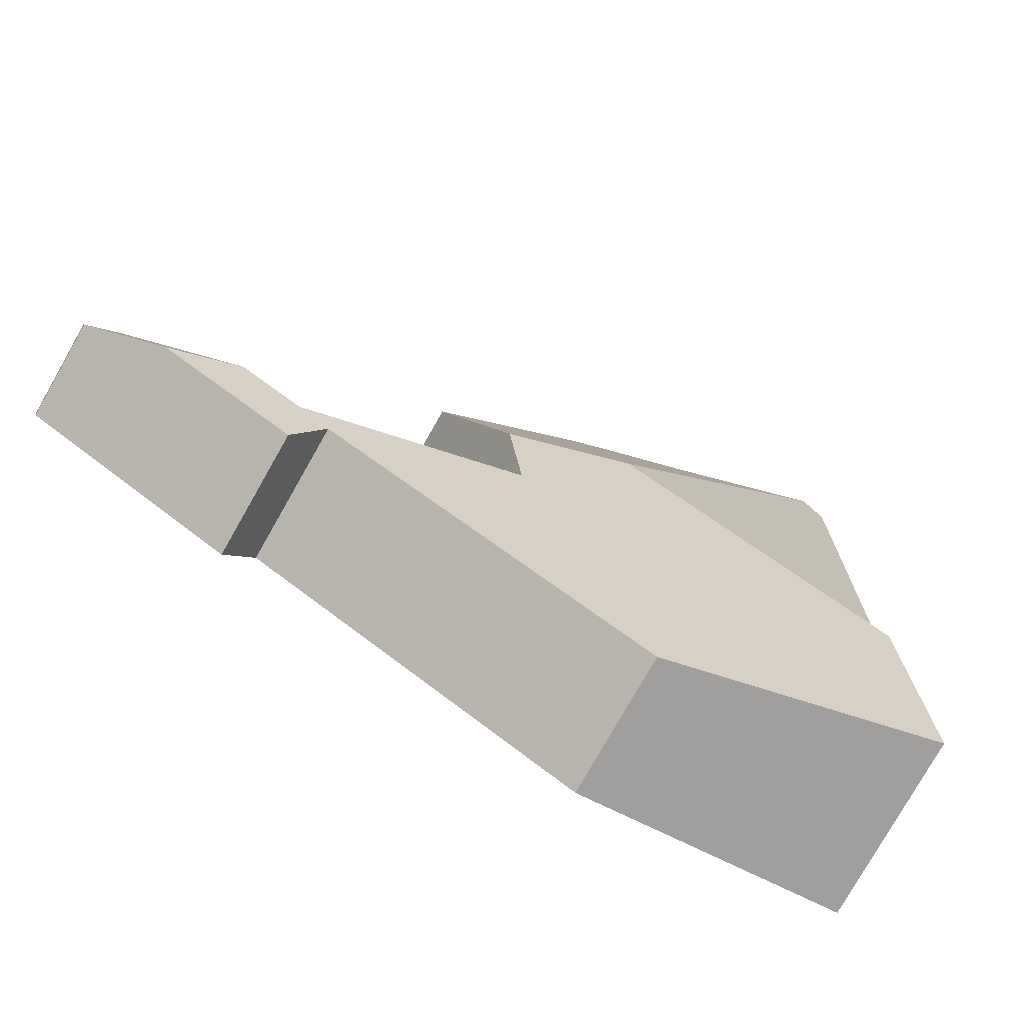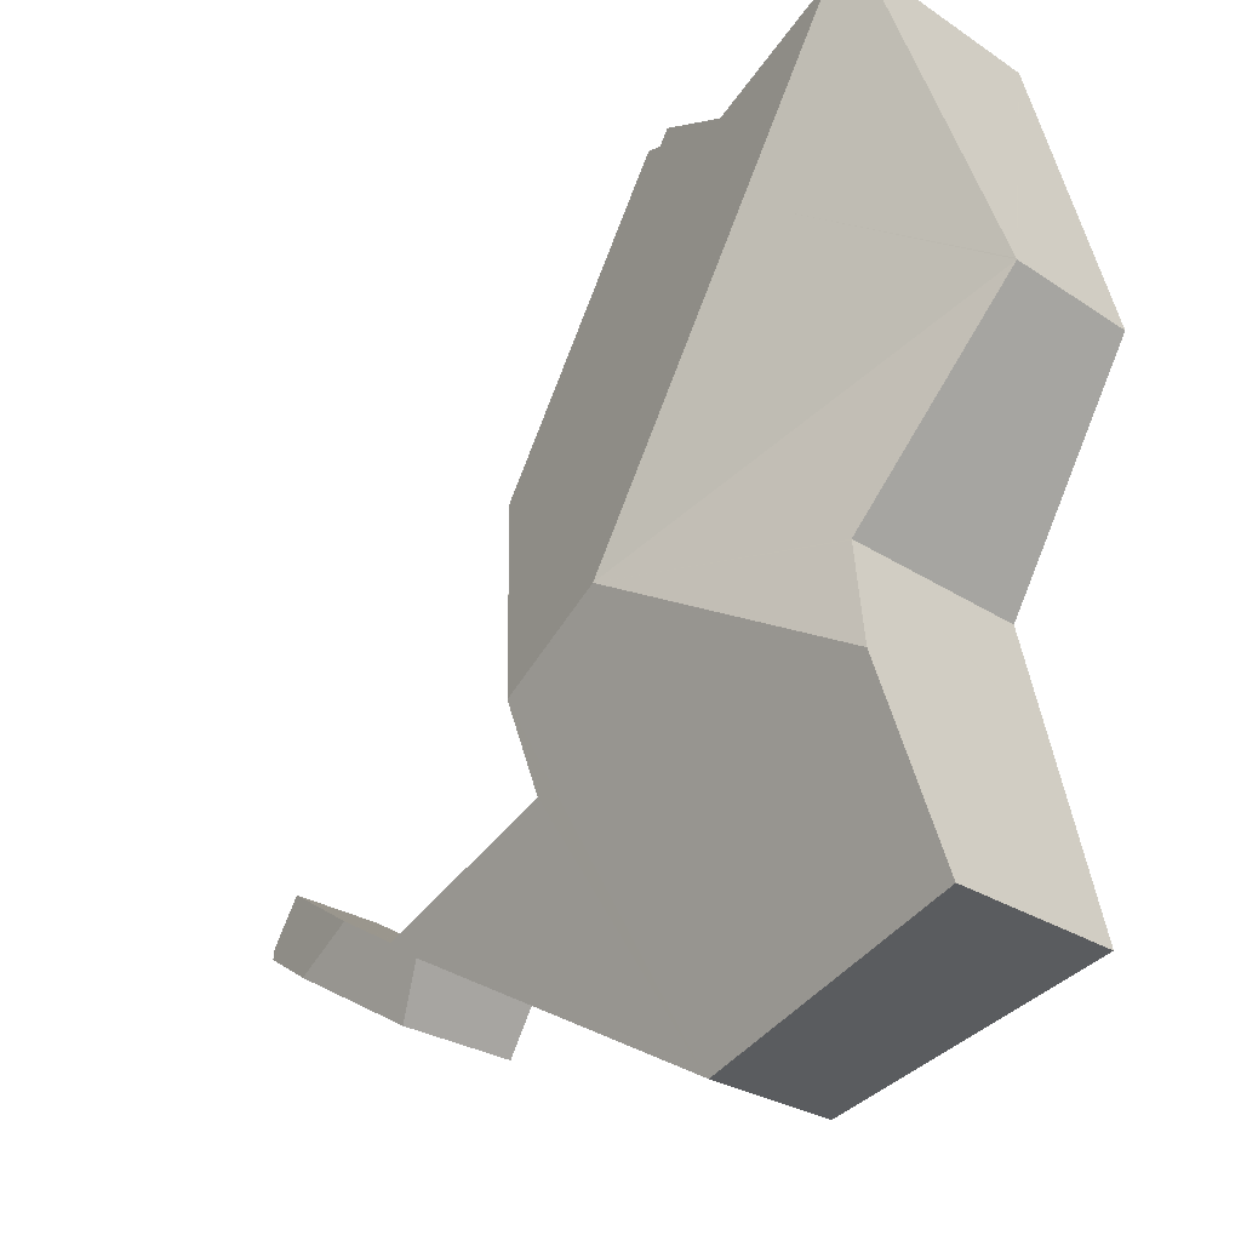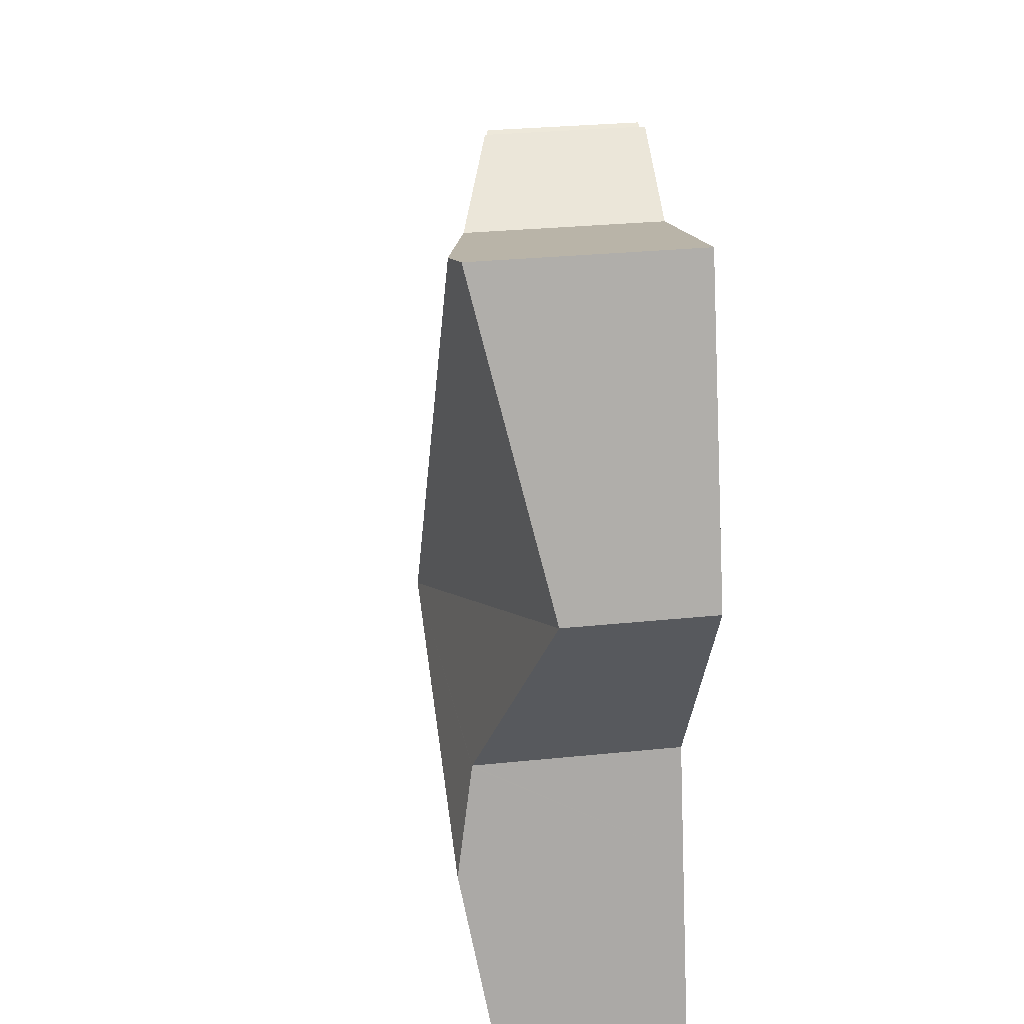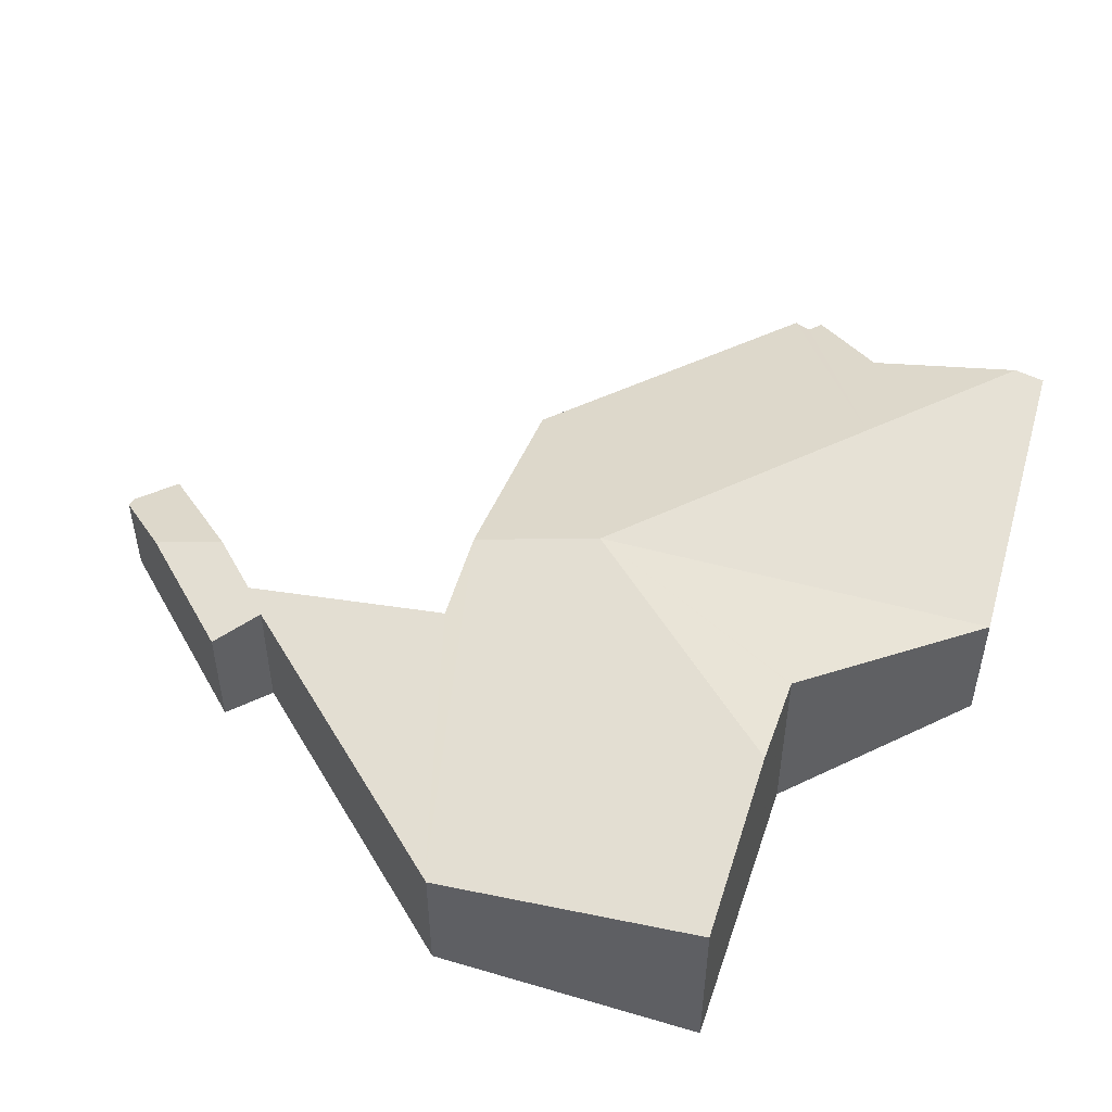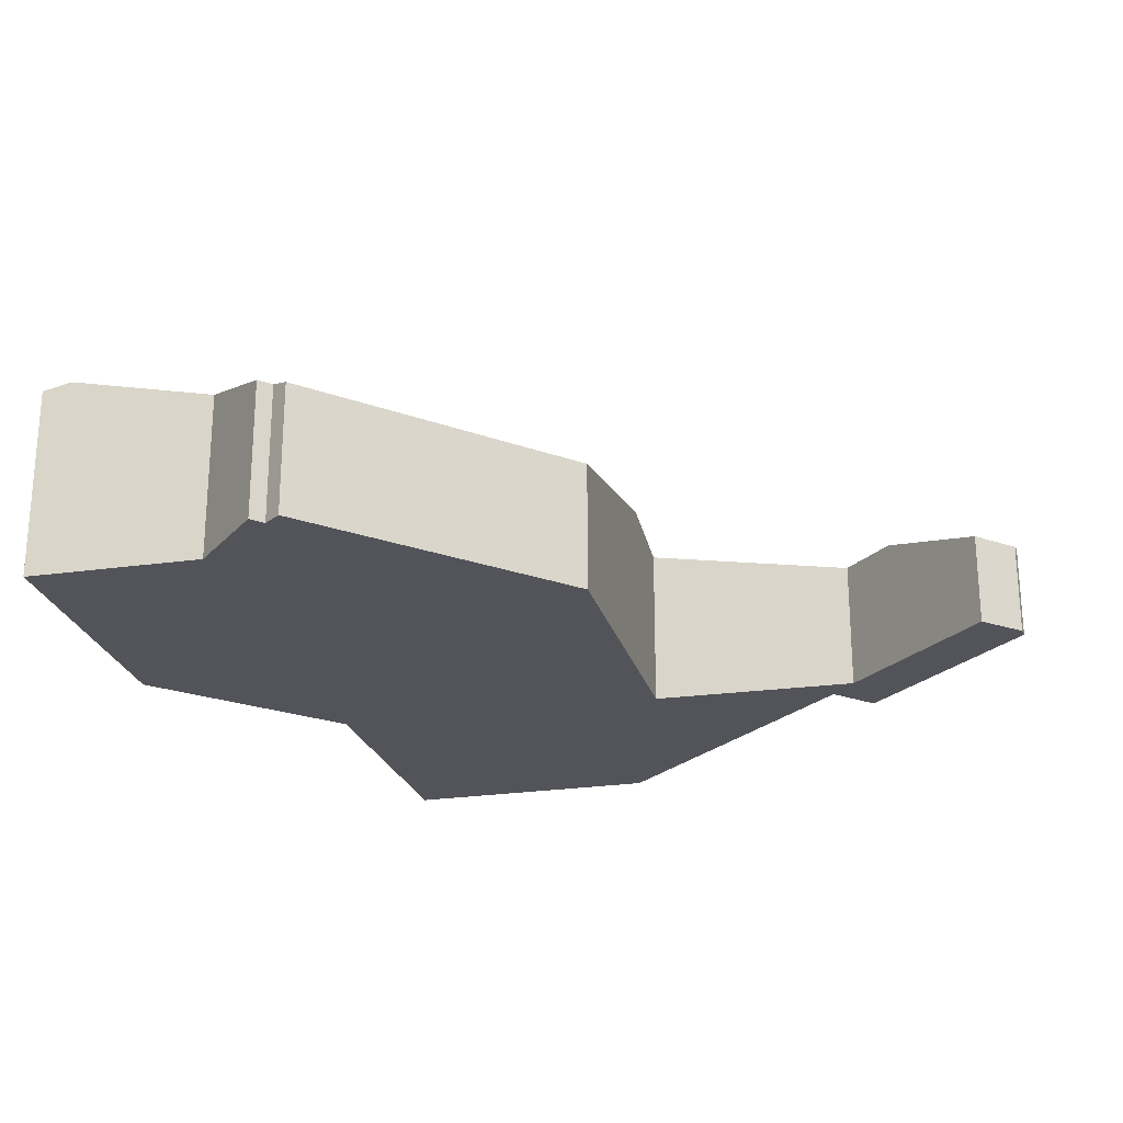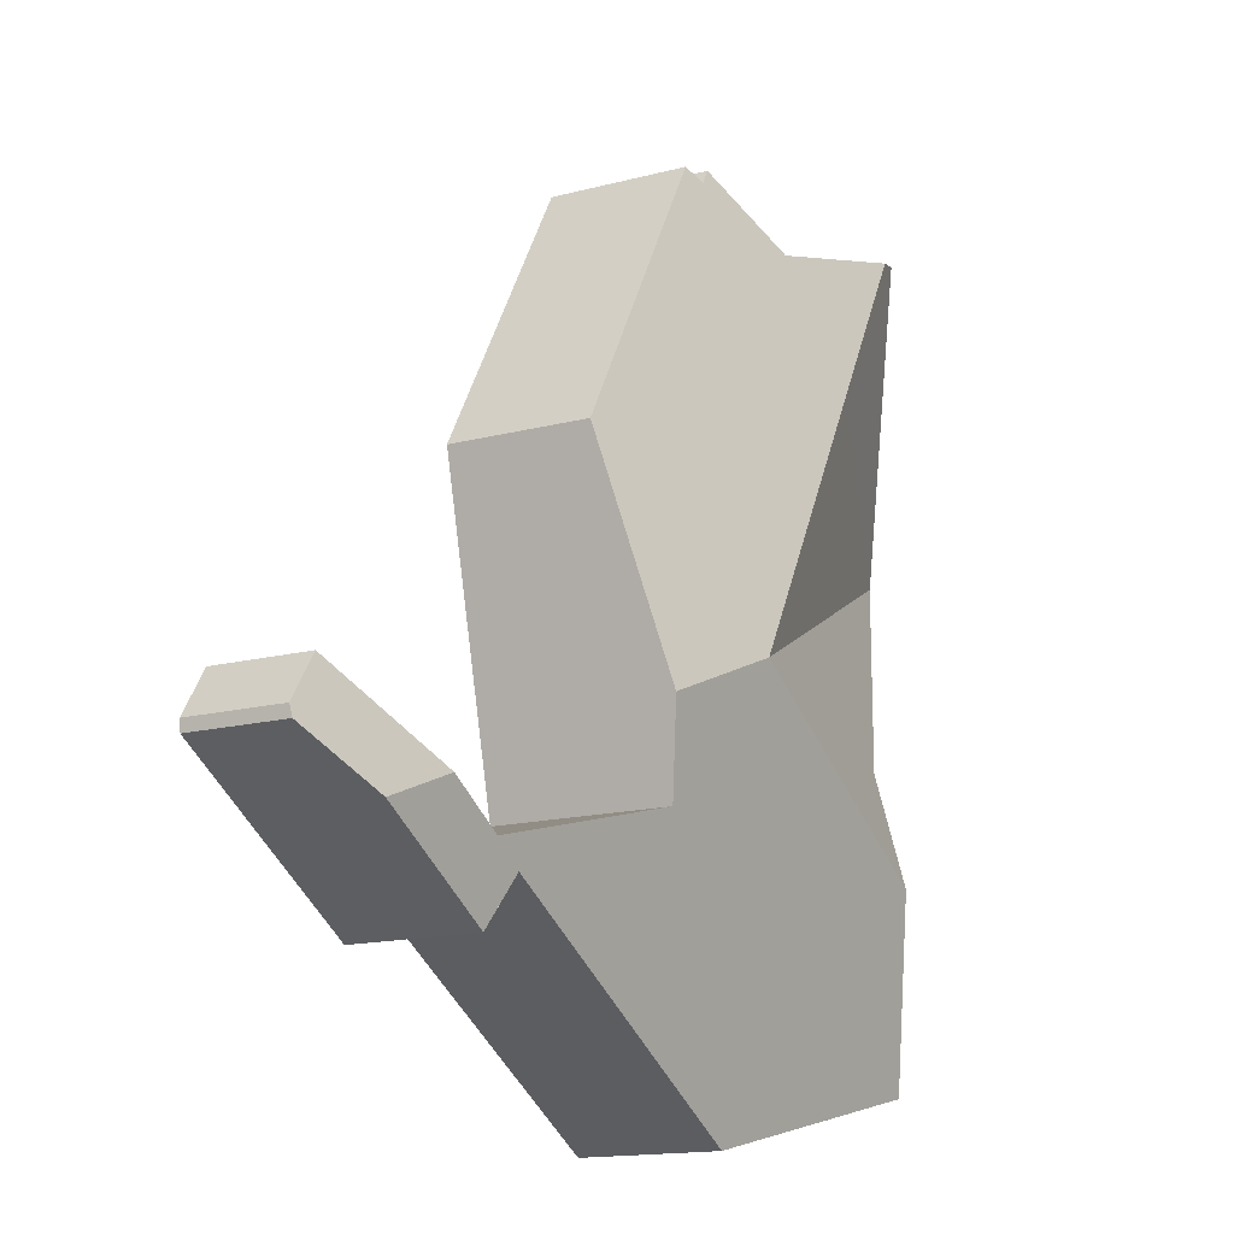
<metadata>
{"format":"obj","ext":"obj","renderer":"f3d","projection":"perspective","resolution":1024,"background":"white","views":[{"elev":-78.1,"azim":150.4,"up":"+Z"},{"elev":-27.3,"azim":-135.5,"up":"+Z"},{"elev":28.1,"azim":-99.0,"up":"+Z"},{"elev":49.8,"azim":-148.4,"up":"+Y"},{"elev":-23.7,"azim":28.0,"up":"+Y"},{"elev":-15.4,"azim":119.1,"up":"+Z"}]}
</metadata>
<code>
v  26.4 2.787 -8.8
v  24.39 3.22 -8.184
v  25.55 2.809 -7.502
v  26.36 2.849 -9.127
v  25.36 3.2 -9.701
v  22.1 4.03 -9.529
v  24.08 3.649 -10.44
v  22.14 4.03 -9.592
v  22.05 4.046 -9.556
v  11.05 6.2 -4.789
v  3.69 5.677 -6.266
v  0 4.036 2.471e-16
v  3.682 5.683 -6.299
v  2.968 6.2 -9.327
v  4.845 6.2 -8.274
v  6.176 6.2 3.497
v  0.01 4.045 0.036
v  2.381 6 8.655
v  3.279 6.2 8.42
v  16.24 4.061 0.234
v  14.63 5.499 -6.342
v  12.29 4.063 6.93
v  11.24 4.063 8.714
v  10.63 4.265 8.449
v  7.682 5.221 7.268
v  10.38 4.262 8.894
v  9.623 4.032 -16.61
v  1.704 5.284 -14.69
v  9.717 4.032 -16.55
v  14 5.056 -8.945
v  19.29 4.015 -11.27
v  19.25 4.198 -10.36
v  20.24 4.037 -10.62
v  20.14 3.638 -12.71
v  20.75 3.64 -12.35
v  1.704 8.994e-16 -14.69
v  2.968 5.711e-16 -9.327
v  3.682 3.857e-16 -6.299
v  3.69 3.837e-16 -6.266
v  2.381 -5.3e-16 8.655
v  0 0 0
v  0.01 -2.204e-18 0.036
v  19.29 6.898e-16 -11.27
v  20.14 7.78e-16 -12.71
v  7.682 -4.45e-16 7.268
v  3.279 -5.156e-16 8.42
v  14 5.477e-16 -8.945
v  19.25 6.342e-16 -10.36
v  20.24 6.505e-16 -10.62
v  10.38 -5.446e-16 8.894
v  10.63 -5.174e-16 8.449
v  11.24 -5.336e-16 8.714
v  22.05 5.851e-16 -9.556
v  25.55 4.594e-16 -7.502
v  24.39 5.011e-16 -8.184
v  22.1 5.835e-16 -9.529
v  12.29 -4.243e-16 6.93
v  16.24 -1.433e-17 0.234
v  26.4 5.388e-16 -8.8
v  14.63 3.883e-16 -6.342
v  26.36 5.589e-16 -9.127
v  25.36 5.94e-16 -9.701
v  24.08 6.39e-16 -10.44
v  20.75 7.563e-16 -12.35
v  9.717 1.014e-15 -16.55
v  9.623 1.017e-15 -16.61
g defaultobject
f 1 2 3
f 2 1 4
f 2 4 5
f 2 5 6
f 6 5 7
f 6 7 8
f 6 8 9
f 10 11 12
f 11 10 13
f 13 10 14
f 14 10 15
f 16 12 17
f 10 12 16
f 18 16 17
f 16 18 19
f 10 20 21
f 20 10 16
f 20 16 22
f 22 16 23
f 23 16 24
f 24 16 25
f 25 16 19
f 24 25 26
f 14 27 28
f 27 14 15
f 27 15 10
f 27 10 21
f 27 21 29
f 29 21 30
f 30 31 29
f 31 30 32
f 31 32 33
f 31 33 34
f 34 33 9
f 34 9 35
f 35 9 8
f 35 8 7
f 36 14 28
f 14 36 37
f 14 37 13
f 13 37 11
f 11 37 38
f 11 38 39
f 17 40 18
f 40 17 12
f 40 12 41
f 40 41 42
f 39 12 11
f 12 39 41
f 34 43 31
f 43 34 44
f 18 25 19
f 25 18 40
f 25 40 45
f 45 40 46
f 47 32 30
f 32 47 48
f 32 48 33
f 33 48 49
f 45 26 25
f 26 45 50
f 51 23 24
f 23 51 52
f 49 9 33
f 9 49 6
f 6 49 2
f 2 49 3
f 3 49 53
f 3 53 54
f 54 53 55
f 55 53 56
f 26 51 24
f 51 26 50
f 52 22 23
f 22 52 20
f 20 52 57
f 20 57 58
f 54 1 3
f 1 54 59
f 58 21 20
f 21 58 60
f 21 60 30
f 30 60 47
f 1 61 4
f 61 1 59
f 61 5 4
f 5 61 7
f 7 61 35
f 35 61 62
f 35 62 63
f 35 63 34
f 34 63 64
f 34 64 44
f 43 29 31
f 29 43 65
f 29 65 27
f 27 65 66
f 27 36 28
f 36 27 66
f 59 62 61
f 62 59 63
f 63 59 54
f 63 54 64
f 64 54 44
f 44 54 43
f 43 54 55
f 43 55 56
f 43 56 53
f 43 53 49
f 43 49 48
f 43 48 65
f 65 48 47
f 65 47 66
f 66 47 36
f 36 47 60
f 36 60 58
f 36 58 37
f 37 58 57
f 37 57 38
f 38 57 39
f 39 57 41
f 41 57 52
f 41 52 51
f 41 51 50
f 41 50 42
f 42 50 45
f 42 45 46
f 42 46 40

</code>
